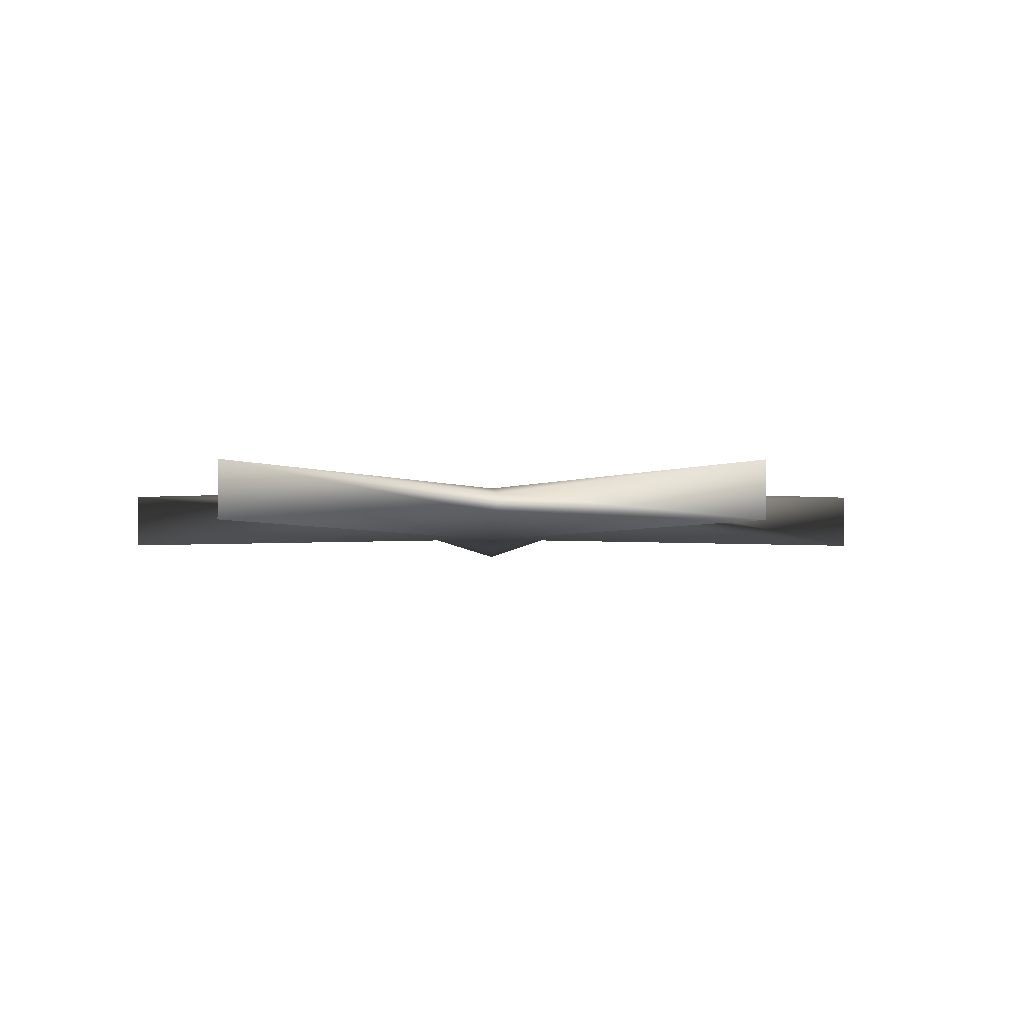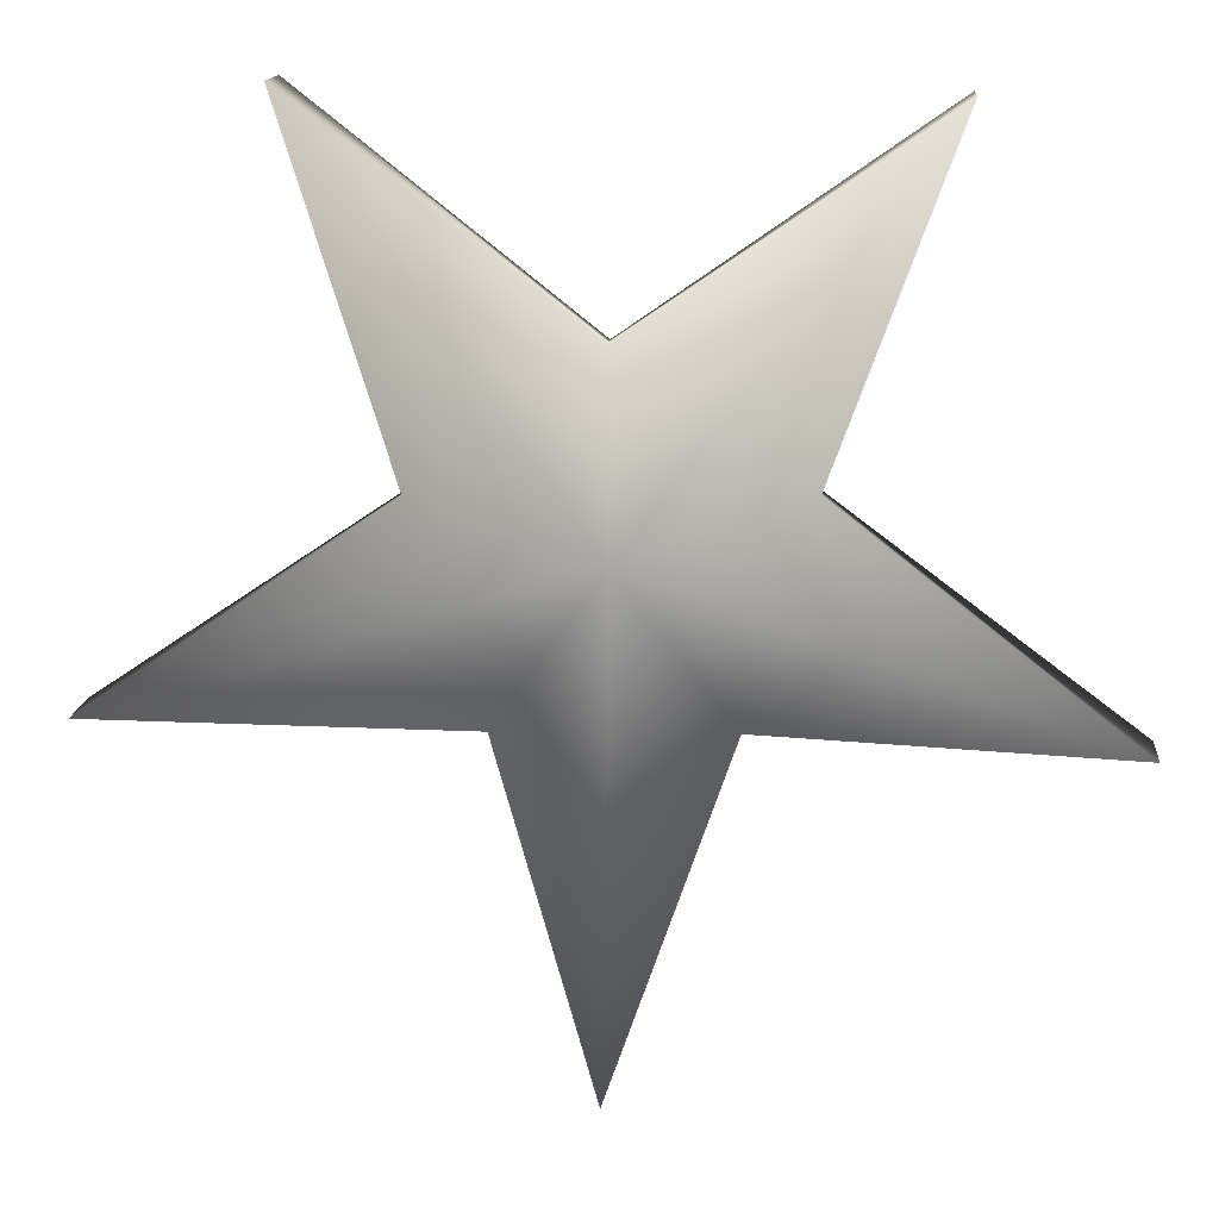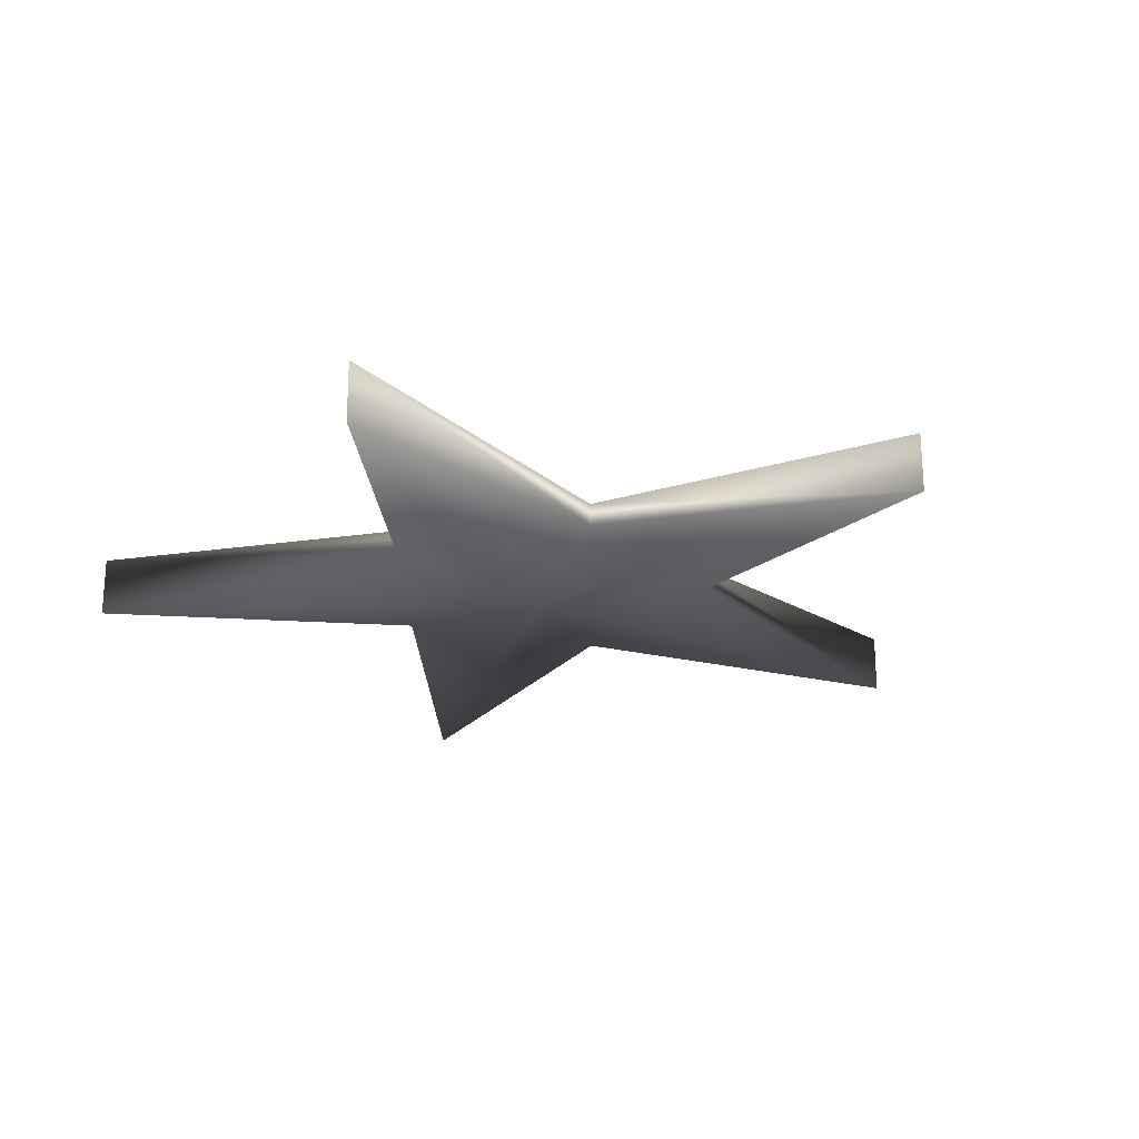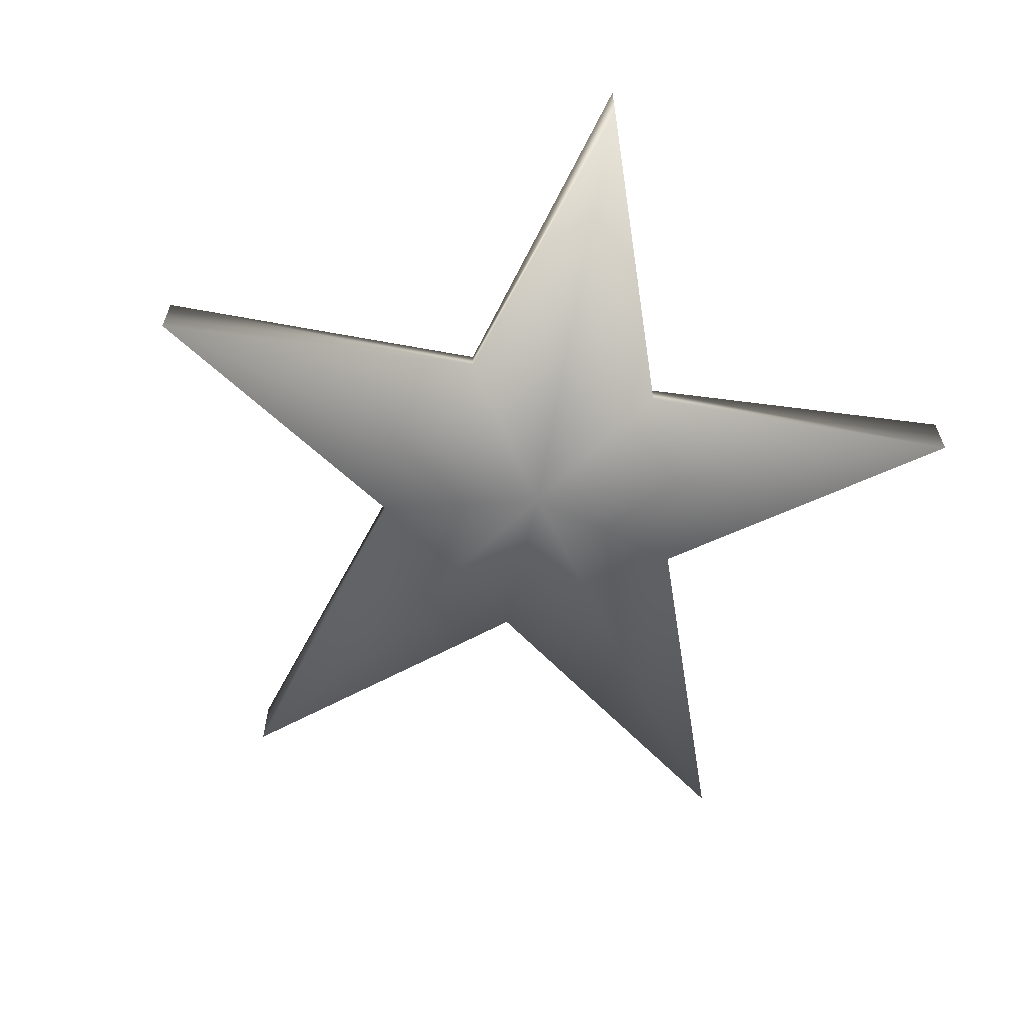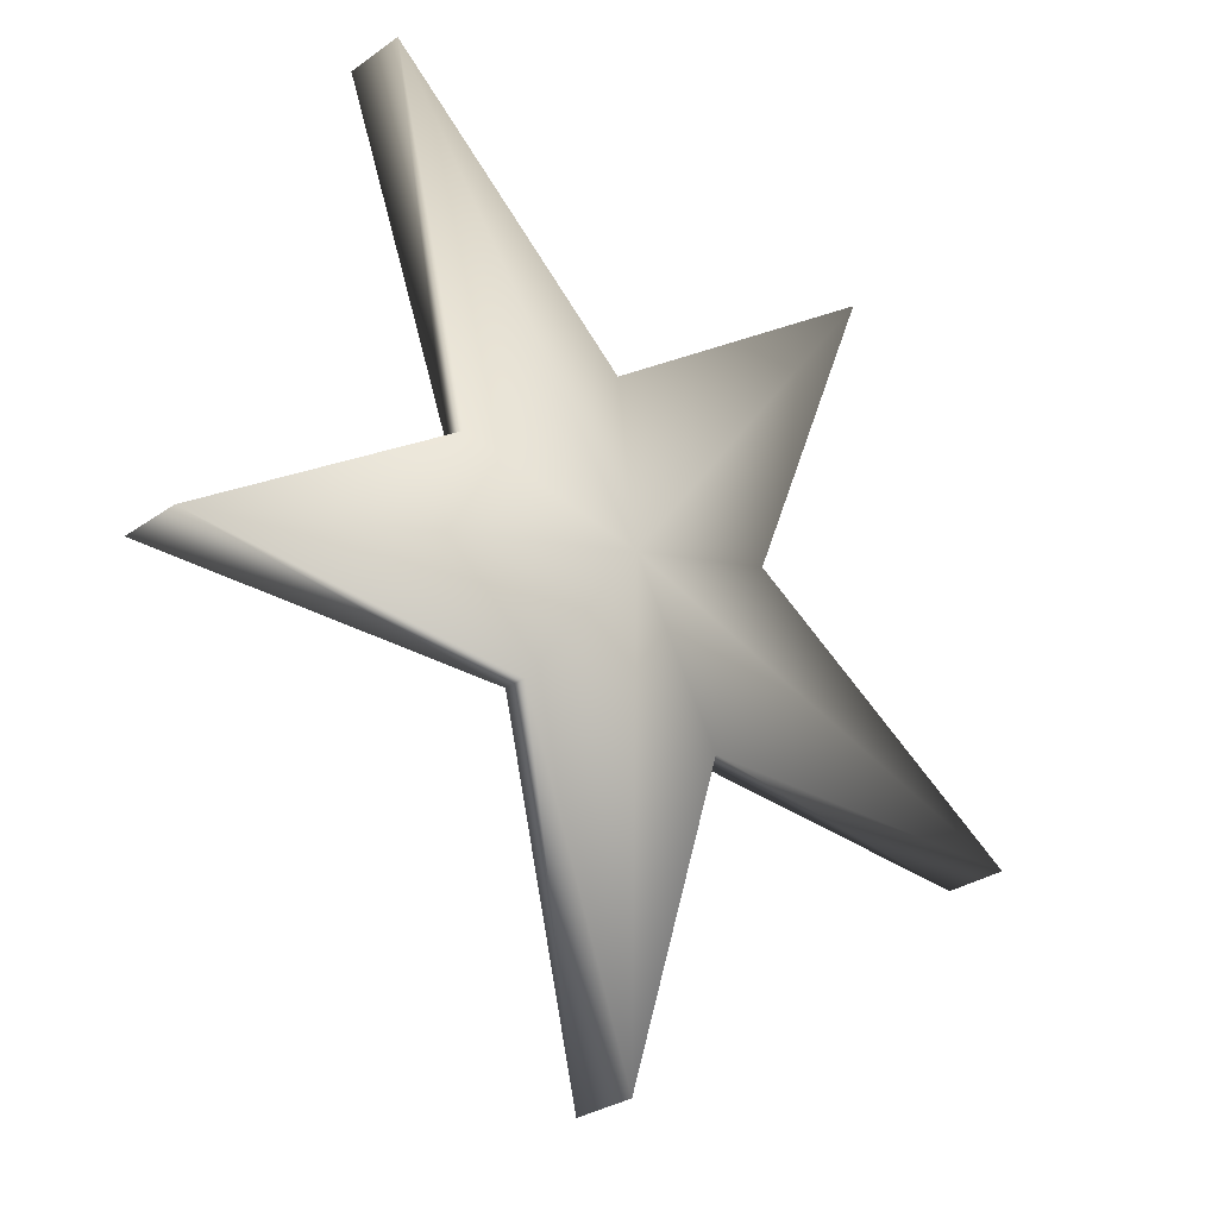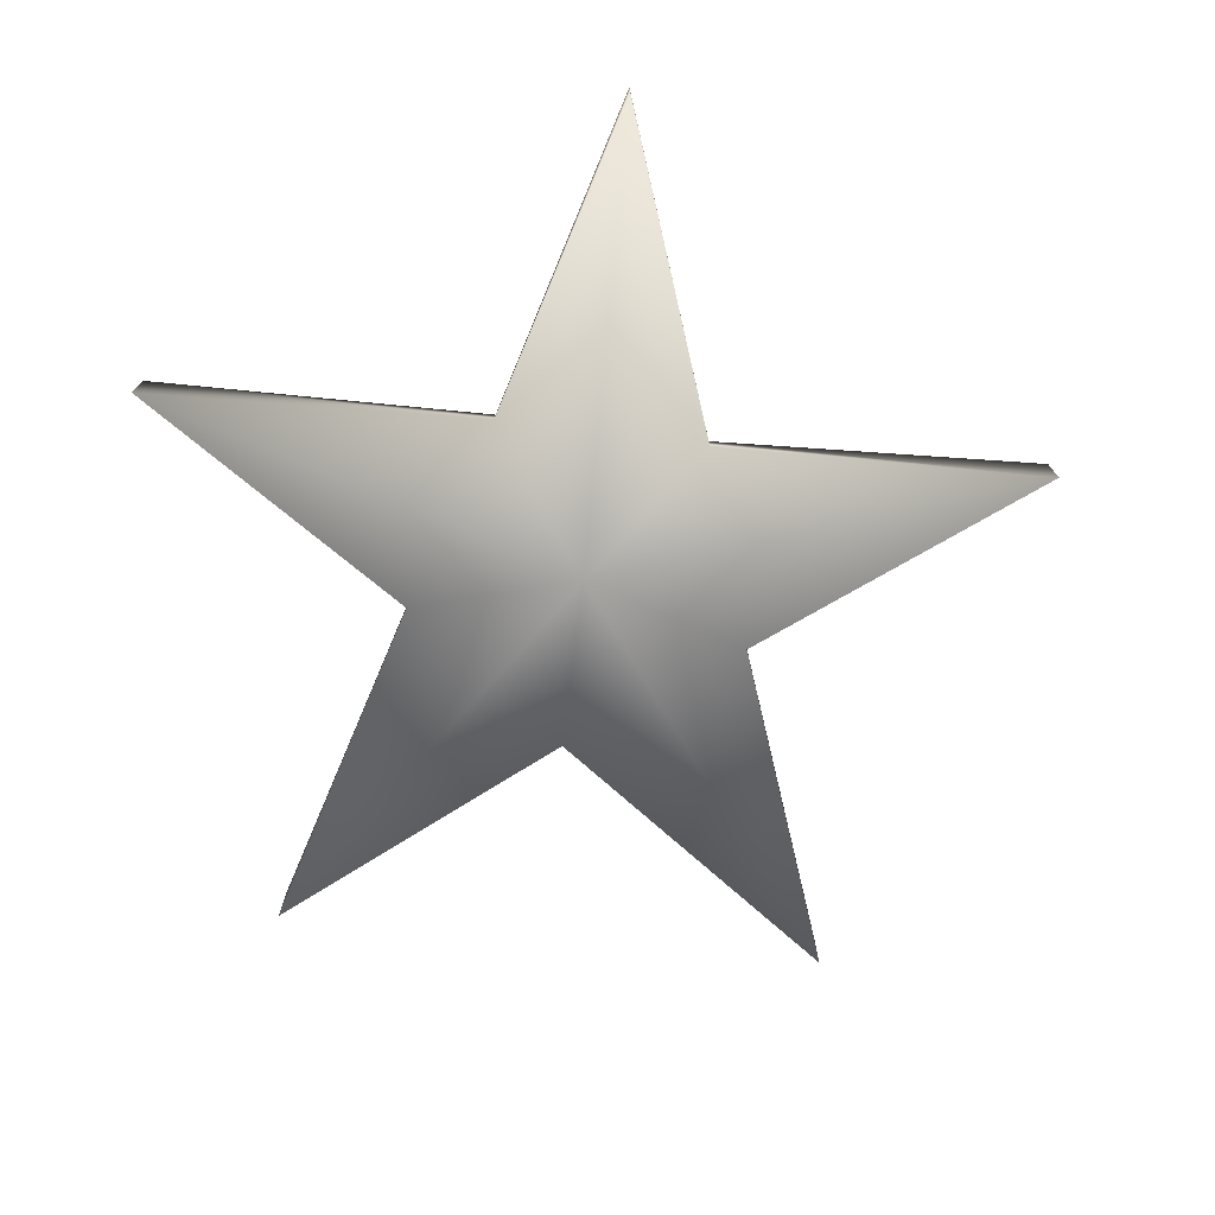
<metadata>
{"format":"obj","ext":"obj","renderer":"f3d","projection":"perspective","resolution":1024,"background":"white","views":[{"elev":-3.8,"azim":142.4,"up":"+Y"},{"elev":14.3,"azim":-175.1,"up":"+Z"},{"elev":-22.7,"azim":127.6,"up":"+Y"},{"elev":-62.1,"azim":-46.6,"up":"+Y"},{"elev":-28.7,"azim":137.0,"up":"+Z"},{"elev":-74.2,"azim":29.7,"up":"+Y"}]}
</metadata>
<code>
v  0.0028 0.0151 -0.0023
v  0.0449 0.0104 0.0106
v  0.1137 0.0151 -0.0363
v  0.0281 0.0104 -0.0383
v  0.0047 0.0151 -0.1182
v  -0.0236 0.0104 -0.0375
v  -0.1069 0.0151 -0.0399
v  -0.0388 0.0104 0.012
v  -0.0669 0.0151 0.0904
v  0.0035 0.0104 0.0417
v  0.0694 0.0151 0.0926
v  0.0449 0.0047 0.0106
v  0.1137 0 -0.0363
v  0.0281 0.0047 -0.0383
v  0.0047 0 -0.1182
v  -0.0236 0.0047 -0.0375
v  -0.1069 0 -0.0399
v  -0.0388 0.0047 0.012
v  -0.0669 0 0.0904
v  0.0035 0.0047 0.0417
v  0.0694 0 0.0926
v  0.0028 0 -0.0023
o Gengon001
g Gengon001
f 1 2 3
f 1 3 4
f 1 4 5
f 1 5 6
f 1 6 7
f 1 7 8
f 1 8 9
f 1 9 10
f 1 10 11
f 1 11 2
f 2 12 13 3
f 3 13 14 4
f 4 14 15 5
f 5 15 16 6
f 6 16 17 7
f 7 17 18 8
f 8 18 19 9
f 9 19 20 10
f 10 20 21 11
f 11 21 12 2
f 12 22 13
f 13 22 14
f 14 22 15
f 15 22 16
f 16 22 17
f 17 22 18
f 18 22 19
f 19 22 20
f 20 22 21
f 21 22 12

</code>
